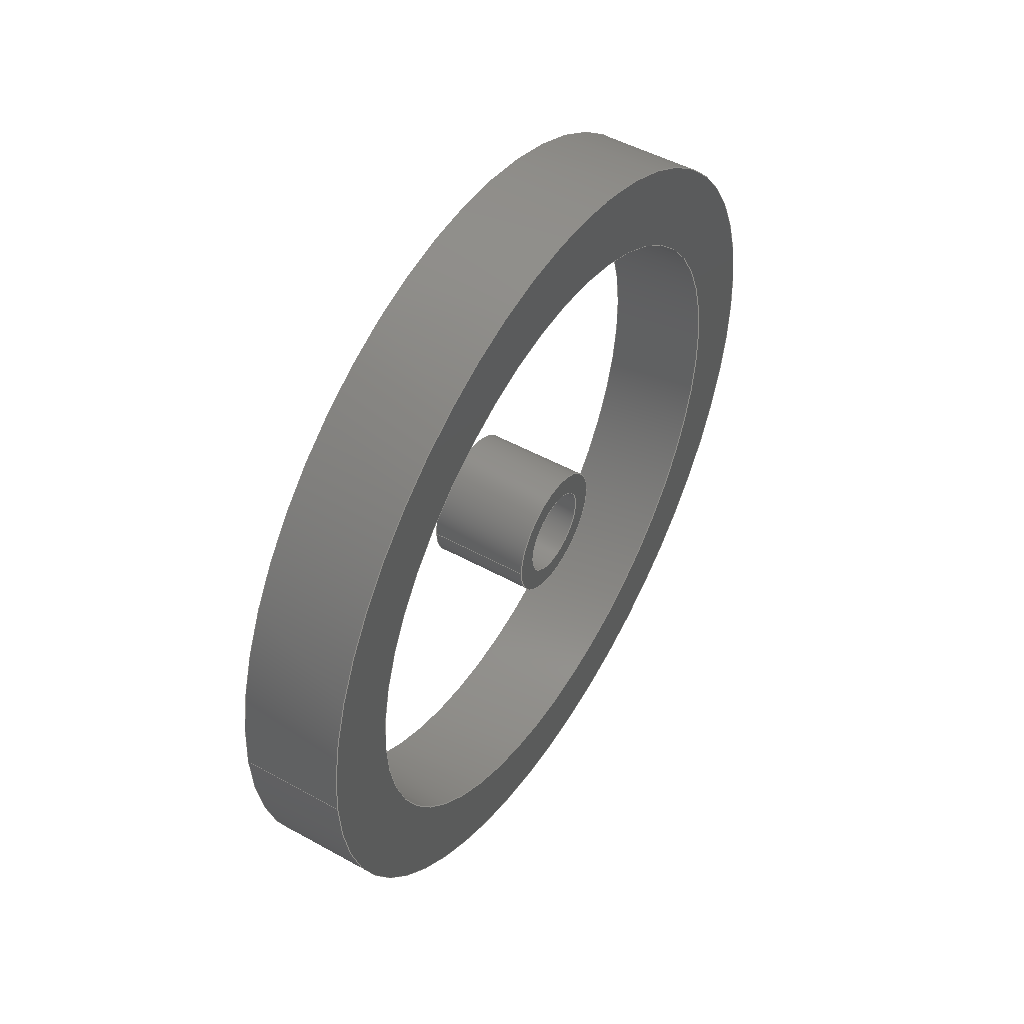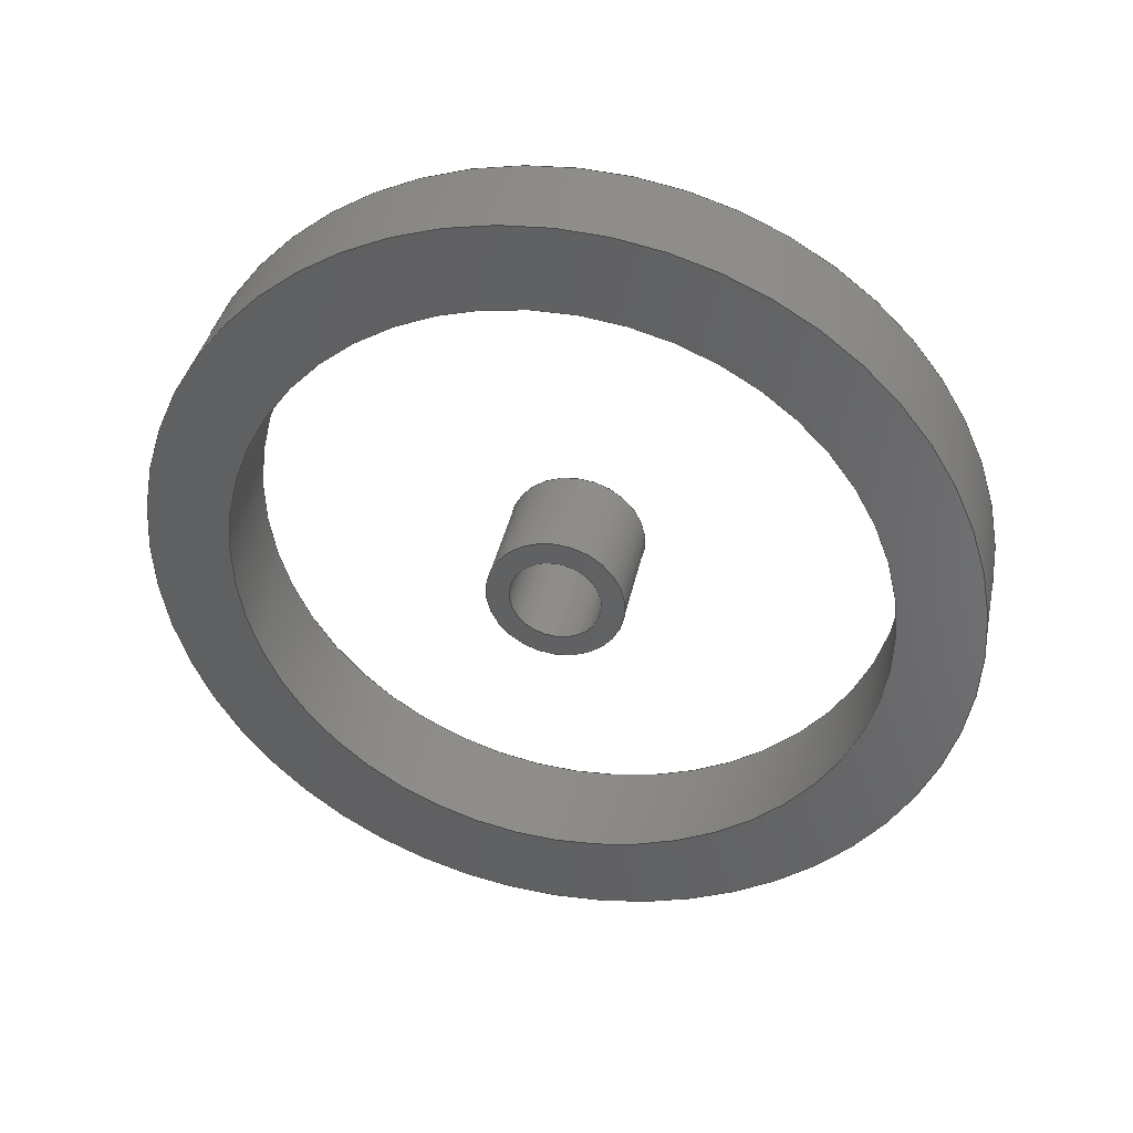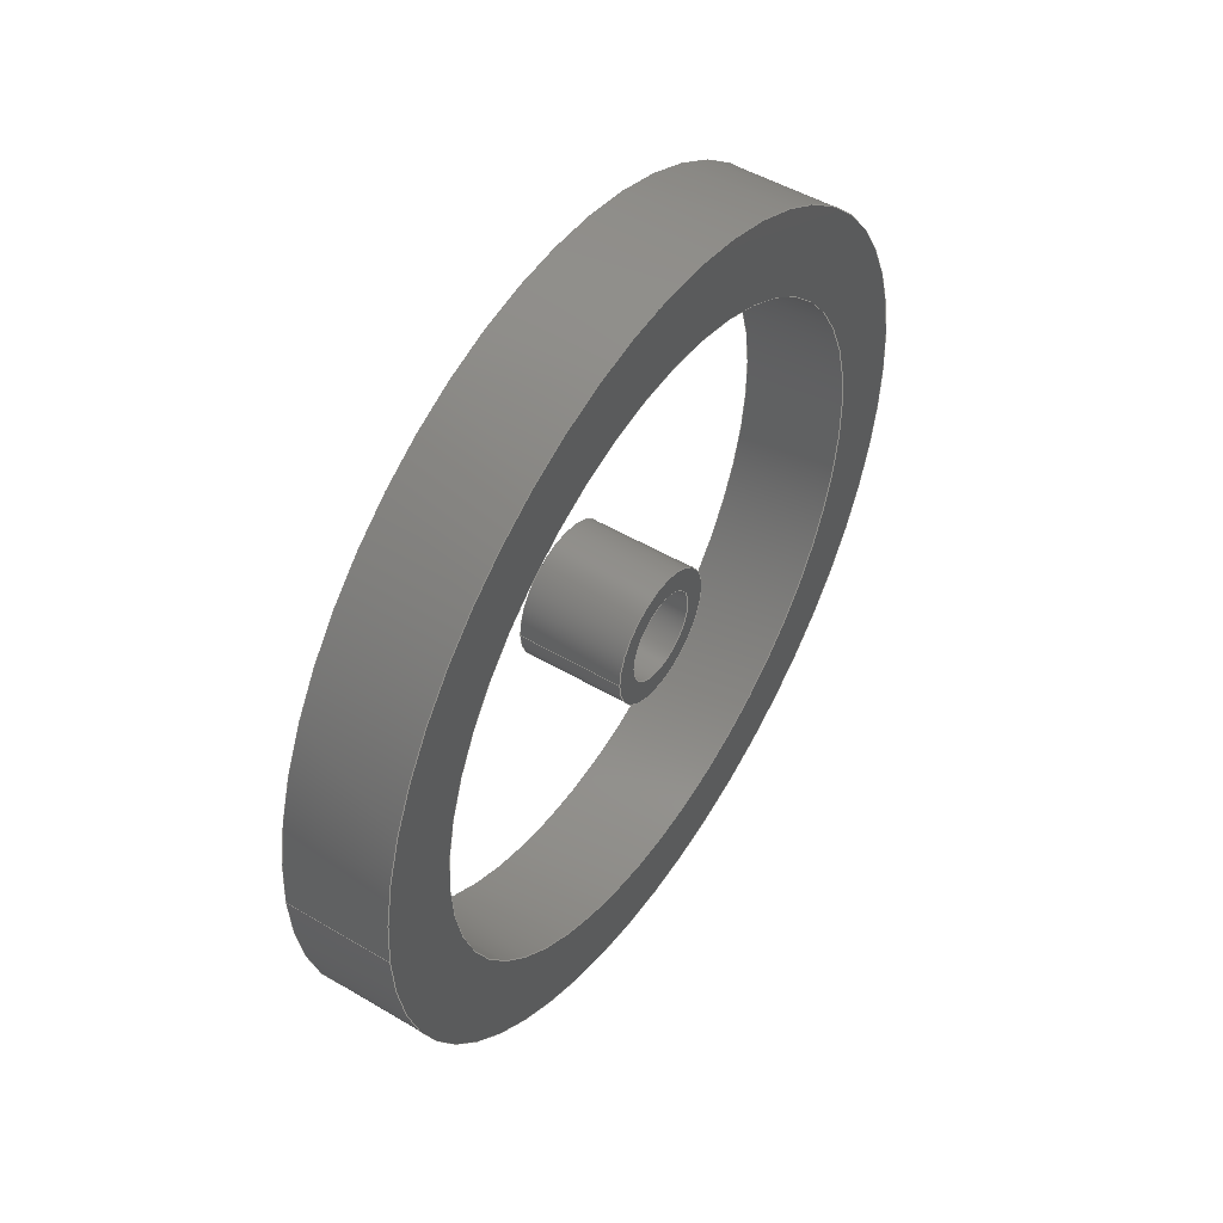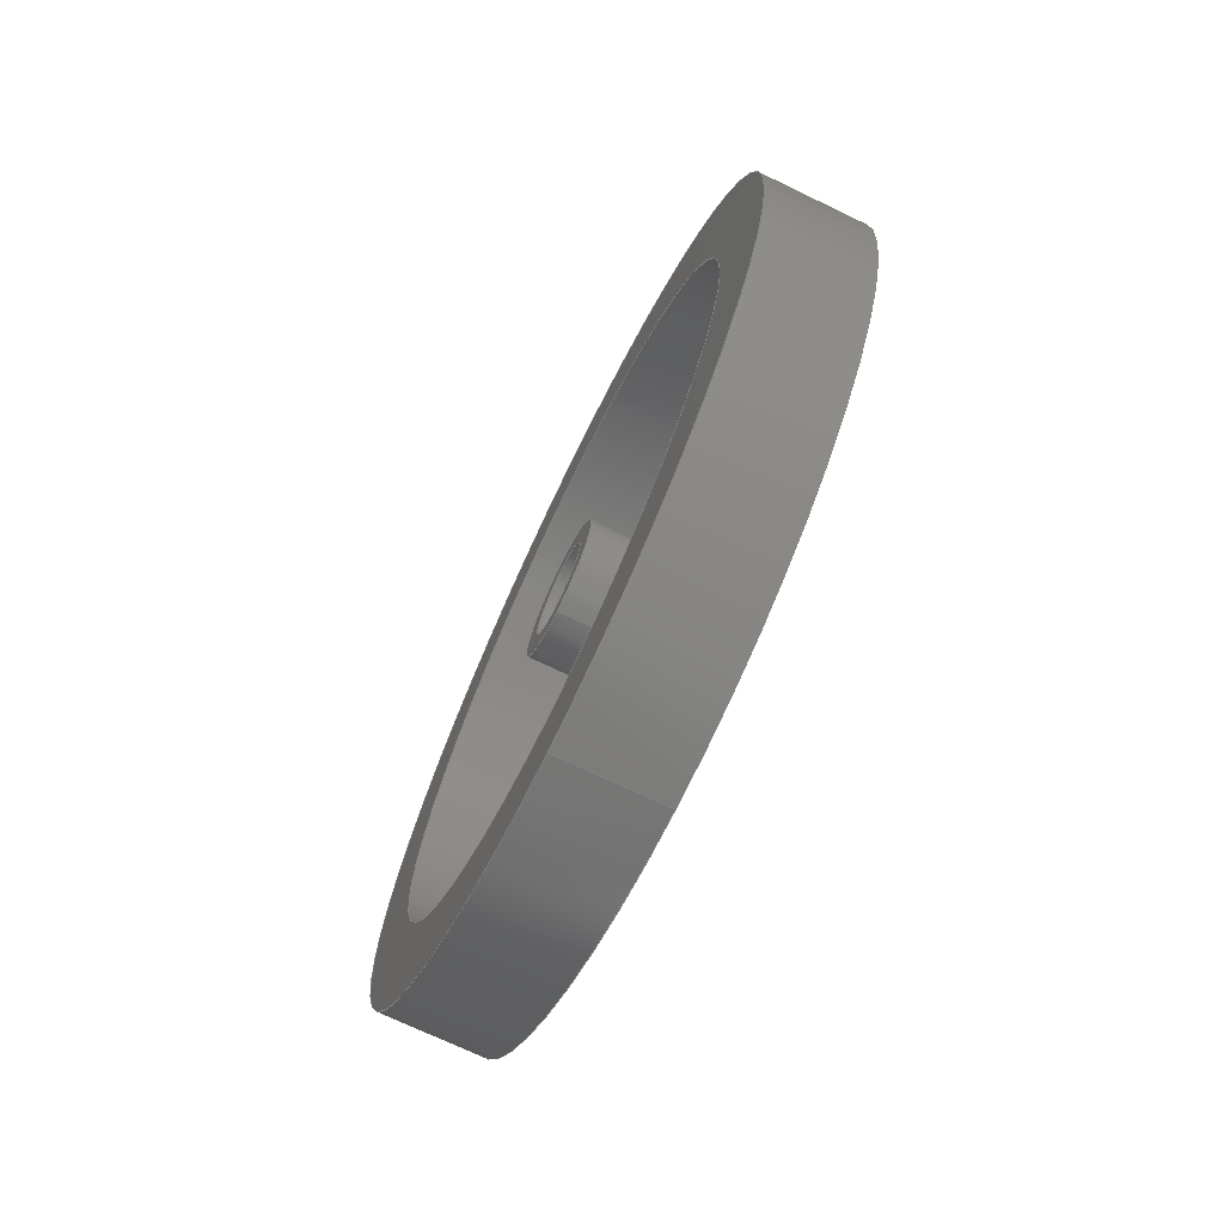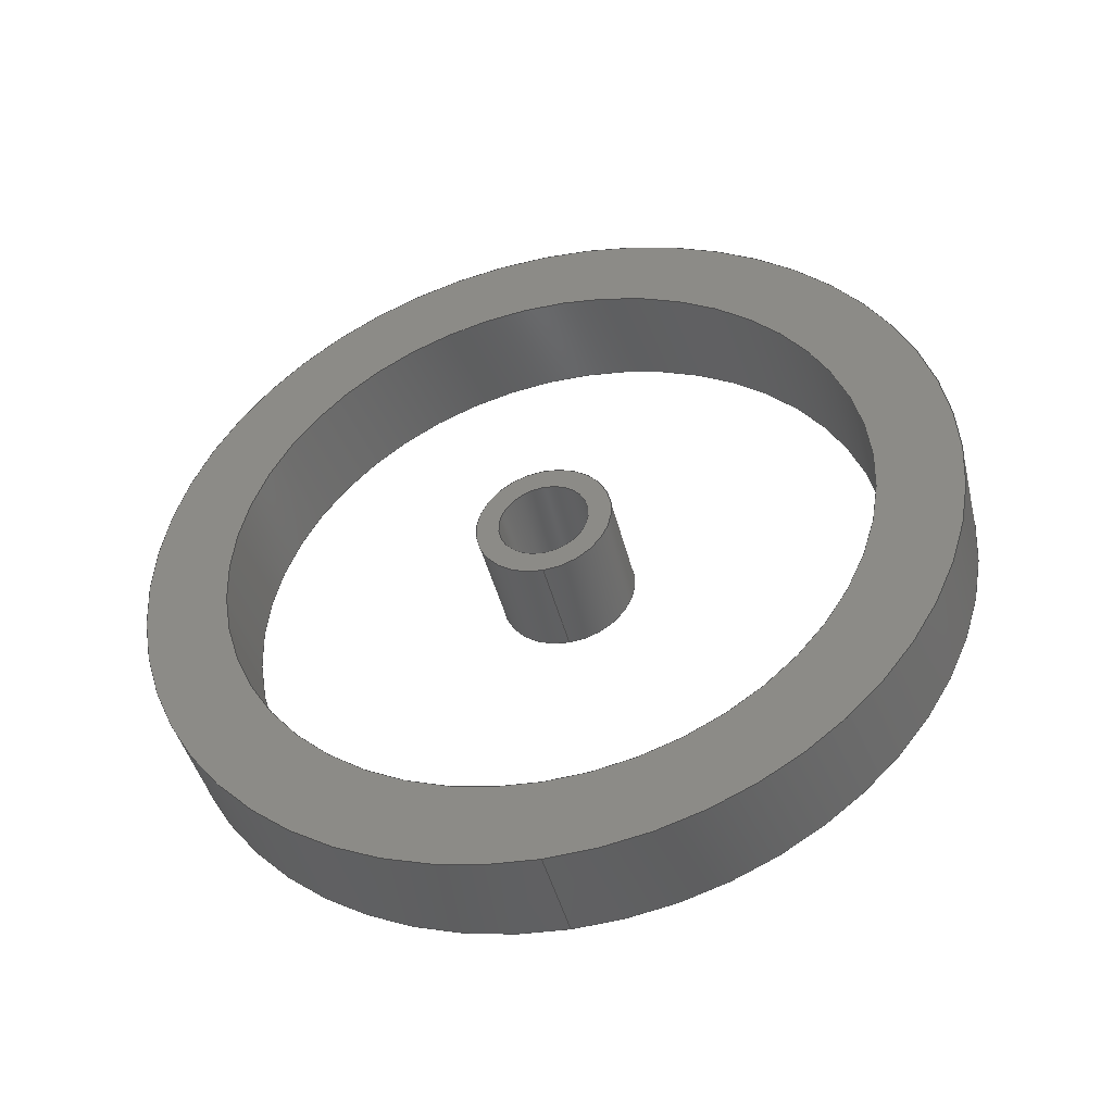
<metadata>
{"format":"step","ext":"step","renderer":"f3d","projection":"perspective","resolution":1024,"background":"white","views":[{"elev":49.5,"azim":31.4,"up":"+Z"},{"elev":38.7,"azim":101.8,"up":"+Y"},{"elev":49.8,"azim":33.1,"up":"+Z"},{"elev":-72.0,"azim":-25.6,"up":"+Y"},{"elev":-44.1,"azim":103.8,"up":"+Y"}]}
</metadata>
<code>
ISO-10303-21;
DATA;
#1=MECHANICAL_DESIGN_GEOMETRIC_PRESENTATION_REPRESENTATION('',(#4,#5),
#209);
#2=SHAPE_REPRESENTATION_RELATIONSHIP('SRR','None',#216,#3);
#3=ADVANCED_BREP_SHAPE_REPRESENTATION('',(#6,#7),#208);
#4=STYLED_ITEM('',(#226),#6);
#5=STYLED_ITEM('',(#225),#7);
#6=MANIFOLD_SOLID_BREP('Wheel',#108);
#7=MANIFOLD_SOLID_BREP('Body2',#109);
#8=LINE('',#186,#12);
#9=LINE('',#190,#13);
#10=LINE('',#200,#14);
#11=LINE('',#204,#15);
#12=VECTOR('',#151,2.15);
#13=VECTOR('',#156,2.7);
#14=VECTOR('',#169,0.3);
#15=VECTOR('',#174,0.45);
#16=CYLINDRICAL_SURFACE('',#126,2.15);
#17=CYLINDRICAL_SURFACE('',#128,2.7);
#18=CYLINDRICAL_SURFACE('',#134,0.3);
#19=CYLINDRICAL_SURFACE('',#136,0.45);
#20=FACE_BOUND('',#33,.T.);
#21=FACE_BOUND('',#37,.T.);
#22=FACE_BOUND('',#39,.T.);
#23=FACE_BOUND('',#43,.T.);
#24=FACE_OUTER_BOUND('',#32,.T.);
#25=FACE_OUTER_BOUND('',#34,.T.);
#26=FACE_OUTER_BOUND('',#35,.T.);
#27=FACE_OUTER_BOUND('',#36,.T.);
#28=FACE_OUTER_BOUND('',#38,.T.);
#29=FACE_OUTER_BOUND('',#40,.T.);
#30=FACE_OUTER_BOUND('',#41,.T.);
#31=FACE_OUTER_BOUND('',#42,.T.);
#32=EDGE_LOOP('',(#72));
#33=EDGE_LOOP('',(#73));
#34=EDGE_LOOP('',(#74,#75,#76,#77));
#35=EDGE_LOOP('',(#78,#79,#80,#81));
#36=EDGE_LOOP('',(#82));
#37=EDGE_LOOP('',(#83));
#38=EDGE_LOOP('',(#84));
#39=EDGE_LOOP('',(#85));
#40=EDGE_LOOP('',(#86,#87,#88,#89));
#41=EDGE_LOOP('',(#90,#91,#92,#93));
#42=EDGE_LOOP('',(#94));
#43=EDGE_LOOP('',(#95));
#44=CIRCLE('',#124,2.7);
#45=CIRCLE('',#125,2.15);
#46=CIRCLE('',#127,2.15);
#47=CIRCLE('',#129,2.7);
#48=CIRCLE('',#132,0.45);
#49=CIRCLE('',#133,0.3);
#50=CIRCLE('',#135,0.3);
#51=CIRCLE('',#137,0.45);
#52=VERTEX_POINT('',#179);
#53=VERTEX_POINT('',#181);
#54=VERTEX_POINT('',#184);
#55=VERTEX_POINT('',#188);
#56=VERTEX_POINT('',#193);
#57=VERTEX_POINT('',#195);
#58=VERTEX_POINT('',#198);
#59=VERTEX_POINT('',#202);
#60=EDGE_CURVE('',#52,#52,#44,.T.);
#61=EDGE_CURVE('',#53,#53,#45,.T.);
#62=EDGE_CURVE('',#54,#54,#46,.T.);
#63=EDGE_CURVE('',#54,#53,#8,.T.);
#64=EDGE_CURVE('',#55,#55,#47,.T.);
#65=EDGE_CURVE('',#55,#52,#9,.T.);
#66=EDGE_CURVE('',#56,#56,#48,.T.);
#67=EDGE_CURVE('',#57,#57,#49,.T.);
#68=EDGE_CURVE('',#58,#58,#50,.T.);
#69=EDGE_CURVE('',#58,#57,#10,.T.);
#70=EDGE_CURVE('',#59,#59,#51,.T.);
#71=EDGE_CURVE('',#59,#56,#11,.T.);
#72=ORIENTED_EDGE('',*,*,#60,.T.);
#73=ORIENTED_EDGE('',*,*,#61,.T.);
#74=ORIENTED_EDGE('',*,*,#62,.F.);
#75=ORIENTED_EDGE('',*,*,#63,.T.);
#76=ORIENTED_EDGE('',*,*,#61,.F.);
#77=ORIENTED_EDGE('',*,*,#63,.F.);
#78=ORIENTED_EDGE('',*,*,#64,.F.);
#79=ORIENTED_EDGE('',*,*,#65,.T.);
#80=ORIENTED_EDGE('',*,*,#60,.F.);
#81=ORIENTED_EDGE('',*,*,#65,.F.);
#82=ORIENTED_EDGE('',*,*,#64,.T.);
#83=ORIENTED_EDGE('',*,*,#62,.T.);
#84=ORIENTED_EDGE('',*,*,#66,.T.);
#85=ORIENTED_EDGE('',*,*,#67,.T.);
#86=ORIENTED_EDGE('',*,*,#68,.F.);
#87=ORIENTED_EDGE('',*,*,#69,.T.);
#88=ORIENTED_EDGE('',*,*,#67,.F.);
#89=ORIENTED_EDGE('',*,*,#69,.F.);
#90=ORIENTED_EDGE('',*,*,#70,.F.);
#91=ORIENTED_EDGE('',*,*,#71,.T.);
#92=ORIENTED_EDGE('',*,*,#66,.F.);
#93=ORIENTED_EDGE('',*,*,#71,.F.);
#94=ORIENTED_EDGE('',*,*,#70,.T.);
#95=ORIENTED_EDGE('',*,*,#68,.T.);
#96=PLANE('',#123);
#97=PLANE('',#130);
#98=PLANE('',#131);
#99=PLANE('',#138);
#100=ADVANCED_FACE('',(#24,#20),#96,.F.);
#101=ADVANCED_FACE('',(#25),#16,.F.);
#102=ADVANCED_FACE('',(#26),#17,.T.);
#103=ADVANCED_FACE('',(#27,#21),#97,.T.);
#104=ADVANCED_FACE('',(#28,#22),#98,.F.);
#105=ADVANCED_FACE('',(#29),#18,.F.);
#106=ADVANCED_FACE('',(#30),#19,.T.);
#107=ADVANCED_FACE('',(#31,#23),#99,.T.);
#108=CLOSED_SHELL('',(#100,#101,#102,#103));
#109=CLOSED_SHELL('',(#104,#105,#106,#107));
#110=DERIVED_UNIT_ELEMENT(#112,1);
#111=DERIVED_UNIT_ELEMENT(#211,3);
#112=(
MASS_UNIT()
NAMED_UNIT(*)
SI_UNIT(.KILO.,.GRAM.)
);
#113=DERIVED_UNIT((#110,#111));
#114=MEASURE_REPRESENTATION_ITEM('density measure',
POSITIVE_RATIO_MEASURE(7850),#113);
#115=PROPERTY_DEFINITION_REPRESENTATION(#120,#117);
#116=PROPERTY_DEFINITION_REPRESENTATION(#121,#118);
#117=REPRESENTATION('material name',(#119),#208);
#118=REPRESENTATION('density',(#114),#208);
#119=DESCRIPTIVE_REPRESENTATION_ITEM('Steel','Steel');
#120=PROPERTY_DEFINITION('material property','material name',#218);
#121=PROPERTY_DEFINITION('material property','density of part',#218);
#122=AXIS2_PLACEMENT_3D('placement',#177,#139,#140);
#123=AXIS2_PLACEMENT_3D('',#178,#141,#142);
#124=AXIS2_PLACEMENT_3D('',#180,#143,#144);
#125=AXIS2_PLACEMENT_3D('',#182,#145,#146);
#126=AXIS2_PLACEMENT_3D('',#183,#147,#148);
#127=AXIS2_PLACEMENT_3D('',#185,#149,#150);
#128=AXIS2_PLACEMENT_3D('',#187,#152,#153);
#129=AXIS2_PLACEMENT_3D('',#189,#154,#155);
#130=AXIS2_PLACEMENT_3D('',#191,#157,#158);
#131=AXIS2_PLACEMENT_3D('',#192,#159,#160);
#132=AXIS2_PLACEMENT_3D('',#194,#161,#162);
#133=AXIS2_PLACEMENT_3D('',#196,#163,#164);
#134=AXIS2_PLACEMENT_3D('',#197,#165,#166);
#135=AXIS2_PLACEMENT_3D('',#199,#167,#168);
#136=AXIS2_PLACEMENT_3D('',#201,#170,#171);
#137=AXIS2_PLACEMENT_3D('',#203,#172,#173);
#138=AXIS2_PLACEMENT_3D('',#205,#175,#176);
#139=DIRECTION('axis',(0,0,1));
#140=DIRECTION('refdir',(1,0,0));
#141=DIRECTION('center_axis',(1,0,0));
#142=DIRECTION('ref_axis',(0,1,0));
#143=DIRECTION('center_axis',(-1,0,0));
#144=DIRECTION('ref_axis',(0,1,0));
#145=DIRECTION('center_axis',(1,0,0));
#146=DIRECTION('ref_axis',(0,1,0));
#147=DIRECTION('center_axis',(1,0,0));
#148=DIRECTION('ref_axis',(0,1,0));
#149=DIRECTION('center_axis',(-1,0,0));
#150=DIRECTION('ref_axis',(0,1,0));
#151=DIRECTION('',(-1,0,0));
#152=DIRECTION('center_axis',(1,0,0));
#153=DIRECTION('ref_axis',(0,1,0));
#154=DIRECTION('center_axis',(1,0,0));
#155=DIRECTION('ref_axis',(0,1,0));
#156=DIRECTION('',(-1,0,0));
#157=DIRECTION('center_axis',(1,0,0));
#158=DIRECTION('ref_axis',(0,1,0));
#159=DIRECTION('center_axis',(1,0,0));
#160=DIRECTION('ref_axis',(0,1,0));
#161=DIRECTION('center_axis',(-1,0,0));
#162=DIRECTION('ref_axis',(0,1,0));
#163=DIRECTION('center_axis',(1,0,0));
#164=DIRECTION('ref_axis',(0,1,0));
#165=DIRECTION('center_axis',(1,0,0));
#166=DIRECTION('ref_axis',(0,1,0));
#167=DIRECTION('center_axis',(-1,0,0));
#168=DIRECTION('ref_axis',(0,1,0));
#169=DIRECTION('',(-1,0,0));
#170=DIRECTION('center_axis',(1,0,0));
#171=DIRECTION('ref_axis',(0,1,0));
#172=DIRECTION('center_axis',(1,0,0));
#173=DIRECTION('ref_axis',(0,1,0));
#174=DIRECTION('',(-1,0,0));
#175=DIRECTION('center_axis',(1,0,0));
#176=DIRECTION('ref_axis',(0,1,0));
#177=CARTESIAN_POINT('',(0,0,0));
#178=CARTESIAN_POINT('Origin',(-0.35,0,0));
#179=CARTESIAN_POINT('',(-0.35,-2.7,-3.307e-16));
#180=CARTESIAN_POINT('Origin',(-0.35,0,0));
#181=CARTESIAN_POINT('',(-0.35,-2.15,-2.633e-16));
#182=CARTESIAN_POINT('Origin',(-0.35,0,0));
#183=CARTESIAN_POINT('Origin',(0,0,0));
#184=CARTESIAN_POINT('',(0.35,-2.15,-2.633e-16));
#185=CARTESIAN_POINT('Origin',(0.35,0,0));
#186=CARTESIAN_POINT('',(0,-2.15,-2.633e-16));
#187=CARTESIAN_POINT('Origin',(0,0,0));
#188=CARTESIAN_POINT('',(0.35,-2.7,-3.307e-16));
#189=CARTESIAN_POINT('Origin',(0.35,0,0));
#190=CARTESIAN_POINT('',(0,-2.7,-3.307e-16));
#191=CARTESIAN_POINT('Origin',(0.35,0,0));
#192=CARTESIAN_POINT('Origin',(-0.35,0,0));
#193=CARTESIAN_POINT('',(-0.35,-0.45,-5.511e-17));
#194=CARTESIAN_POINT('Origin',(-0.35,0,0));
#195=CARTESIAN_POINT('',(-0.35,-0.3,-3.674e-17));
#196=CARTESIAN_POINT('Origin',(-0.35,0,0));
#197=CARTESIAN_POINT('Origin',(0,0,0));
#198=CARTESIAN_POINT('',(0.35,-0.3,-3.674e-17));
#199=CARTESIAN_POINT('Origin',(0.35,0,0));
#200=CARTESIAN_POINT('',(0,-0.3,-3.674e-17));
#201=CARTESIAN_POINT('Origin',(0,0,0));
#202=CARTESIAN_POINT('',(0.35,-0.45,-5.511e-17));
#203=CARTESIAN_POINT('Origin',(0.35,0,0));
#204=CARTESIAN_POINT('',(0,-0.45,-5.511e-17));
#205=CARTESIAN_POINT('Origin',(0.35,0,0));
#206=UNCERTAINTY_MEASURE_WITH_UNIT(LENGTH_MEASURE(0.001),#210,
'DISTANCE_ACCURACY_VALUE',
'Maximum model space distance between geometric entities at asserted c
onnectivities');
#207=UNCERTAINTY_MEASURE_WITH_UNIT(LENGTH_MEASURE(0.001),#210,
'DISTANCE_ACCURACY_VALUE',
'Maximum model space distance between geometric entities at asserted c
onnectivities');
#208=(
GEOMETRIC_REPRESENTATION_CONTEXT(3)
GLOBAL_UNCERTAINTY_ASSIGNED_CONTEXT((#206))
GLOBAL_UNIT_ASSIGNED_CONTEXT((#210,#212,#213))
REPRESENTATION_CONTEXT('','3D')
);
#209=(
GEOMETRIC_REPRESENTATION_CONTEXT(3)
GLOBAL_UNCERTAINTY_ASSIGNED_CONTEXT((#207))
GLOBAL_UNIT_ASSIGNED_CONTEXT((#210,#212,#213))
REPRESENTATION_CONTEXT('','3D')
);
#210=(
LENGTH_UNIT()
NAMED_UNIT(*)
SI_UNIT(.CENTI.,.METRE.)
);
#211=(
LENGTH_UNIT()
NAMED_UNIT(*)
SI_UNIT($,.METRE.)
);
#212=(
NAMED_UNIT(*)
PLANE_ANGLE_UNIT()
SI_UNIT($,.RADIAN.)
);
#213=(
NAMED_UNIT(*)
SI_UNIT($,.STERADIAN.)
SOLID_ANGLE_UNIT()
);
#214=SHAPE_DEFINITION_REPRESENTATION(#215,#216);
#215=PRODUCT_DEFINITION_SHAPE('',$,#218);
#216=SHAPE_REPRESENTATION('',(#122),#208);
#217=PRODUCT_DEFINITION_CONTEXT('part definition',#222,'design');
#218=PRODUCT_DEFINITION('20-FRONT AND REAR WHEEL',
'20-FRONT AND REAR WHEEL',#219,#217);
#219=PRODUCT_DEFINITION_FORMATION('',$,#224);
#220=PRODUCT_RELATED_PRODUCT_CATEGORY('20-FRONT AND REAR WHEEL',
'20-FRONT AND REAR WHEEL',(#224));
#221=APPLICATION_PROTOCOL_DEFINITION('international standard',
'automotive_design',2009,#222);
#222=APPLICATION_CONTEXT(
'Core Data for Automotive Mechanical Design Process');
#223=PRODUCT_CONTEXT('part definition',#222,'mechanical');
#224=PRODUCT('20-FRONT AND REAR WHEEL','20-FRONT AND REAR WHEEL',$,(#223));
#225=PRESENTATION_STYLE_ASSIGNMENT((#227));
#226=PRESENTATION_STYLE_ASSIGNMENT((#228));
#227=SURFACE_STYLE_USAGE(.BOTH.,#229);
#228=SURFACE_STYLE_USAGE(.BOTH.,#230);
#229=SURFACE_SIDE_STYLE('',(#231));
#230=SURFACE_SIDE_STYLE('',(#232));
#231=SURFACE_STYLE_FILL_AREA(#233);
#232=SURFACE_STYLE_FILL_AREA(#234);
#233=FILL_AREA_STYLE('Steel - Satin',(#235));
#234=FILL_AREA_STYLE('Pine - Glossy',(#236));
#235=FILL_AREA_STYLE_COLOUR('Steel - Satin',#237);
#236=FILL_AREA_STYLE_COLOUR('Pine - Glossy',#238);
#237=COLOUR_RGB('Steel - Satin',0.6275,0.6275,0.6275);
#238=COLOUR_RGB('Pine - Glossy',0,0,0);
ENDSEC;
END-ISO-10303-21;

</code>
